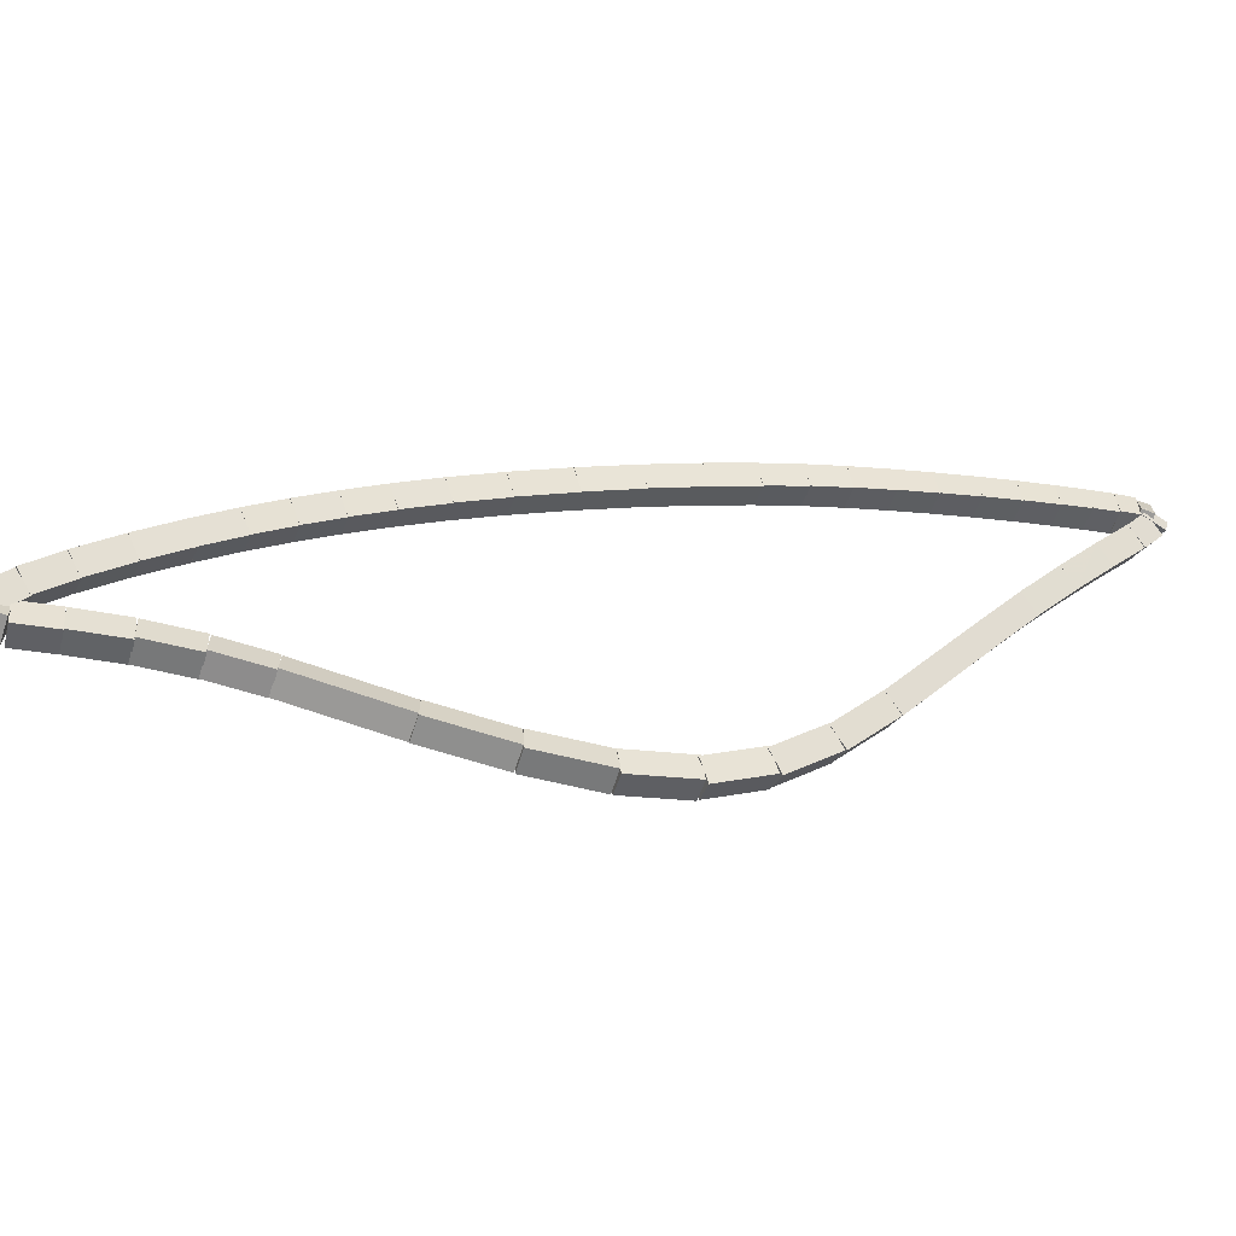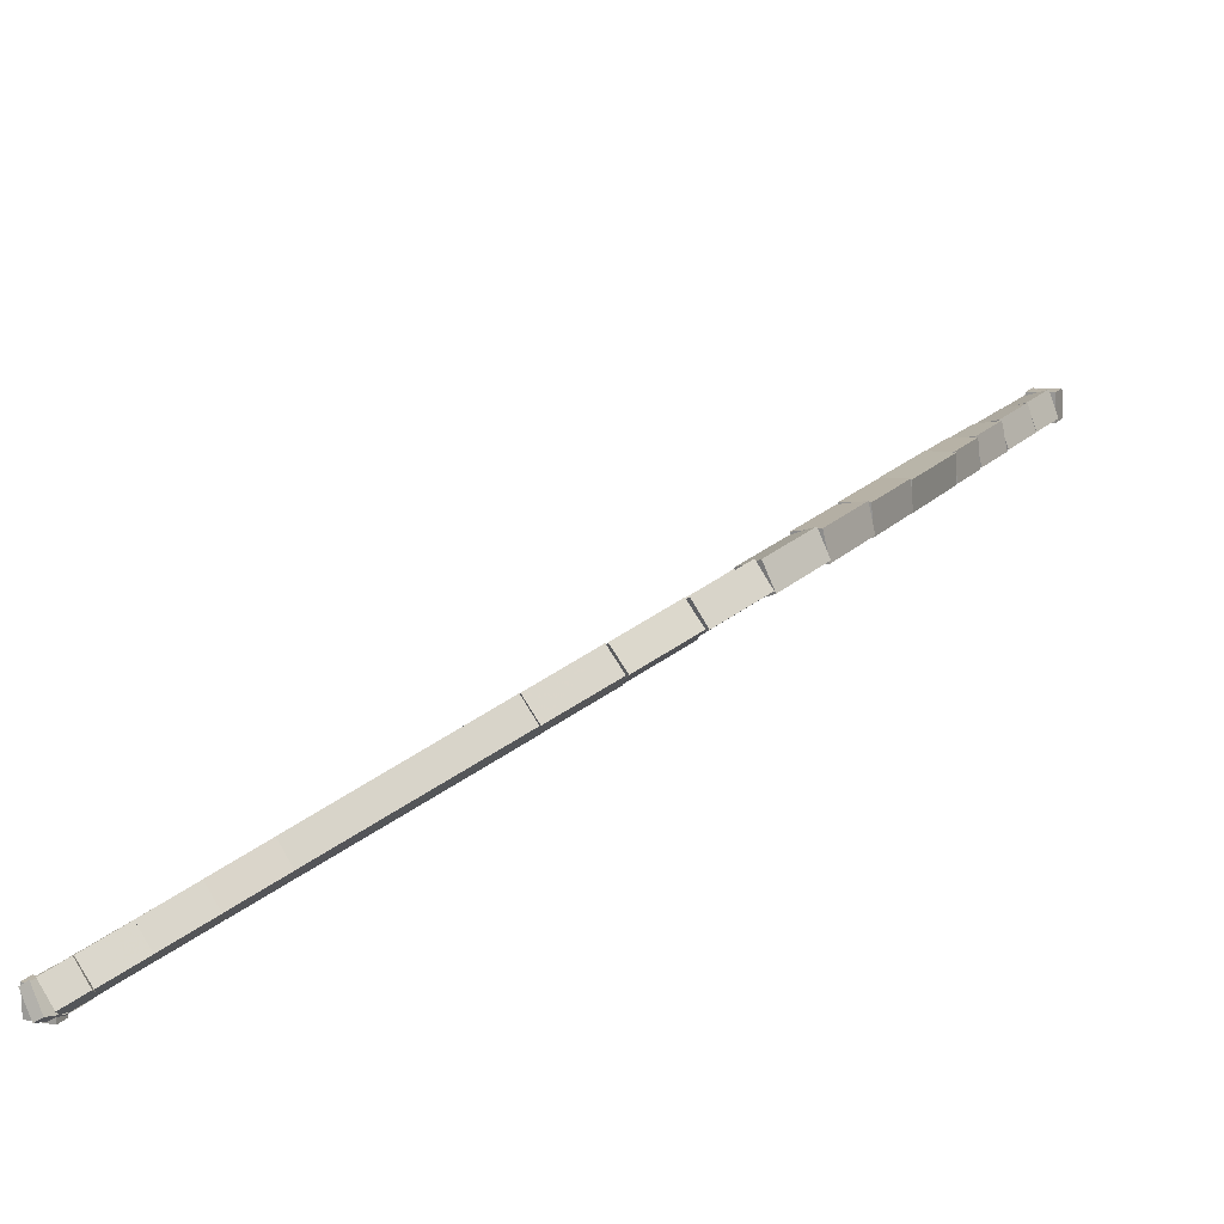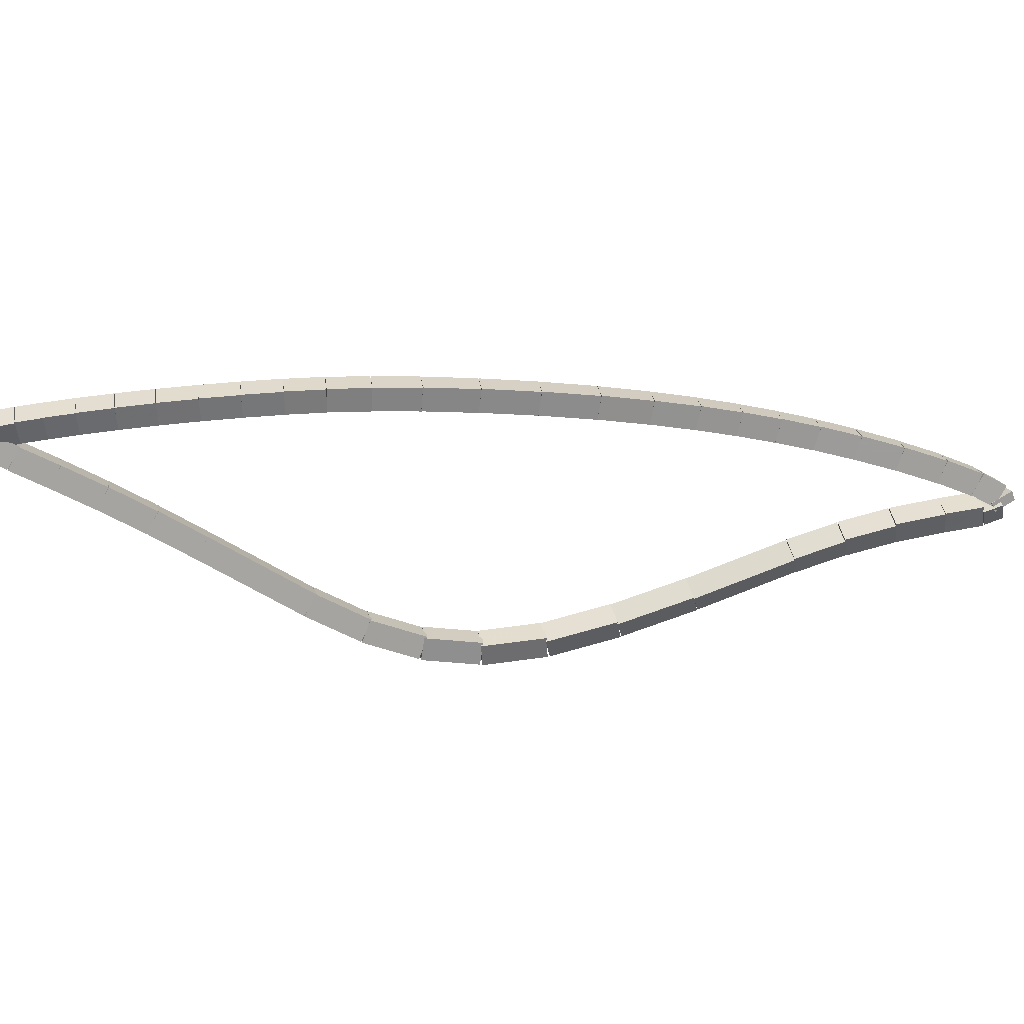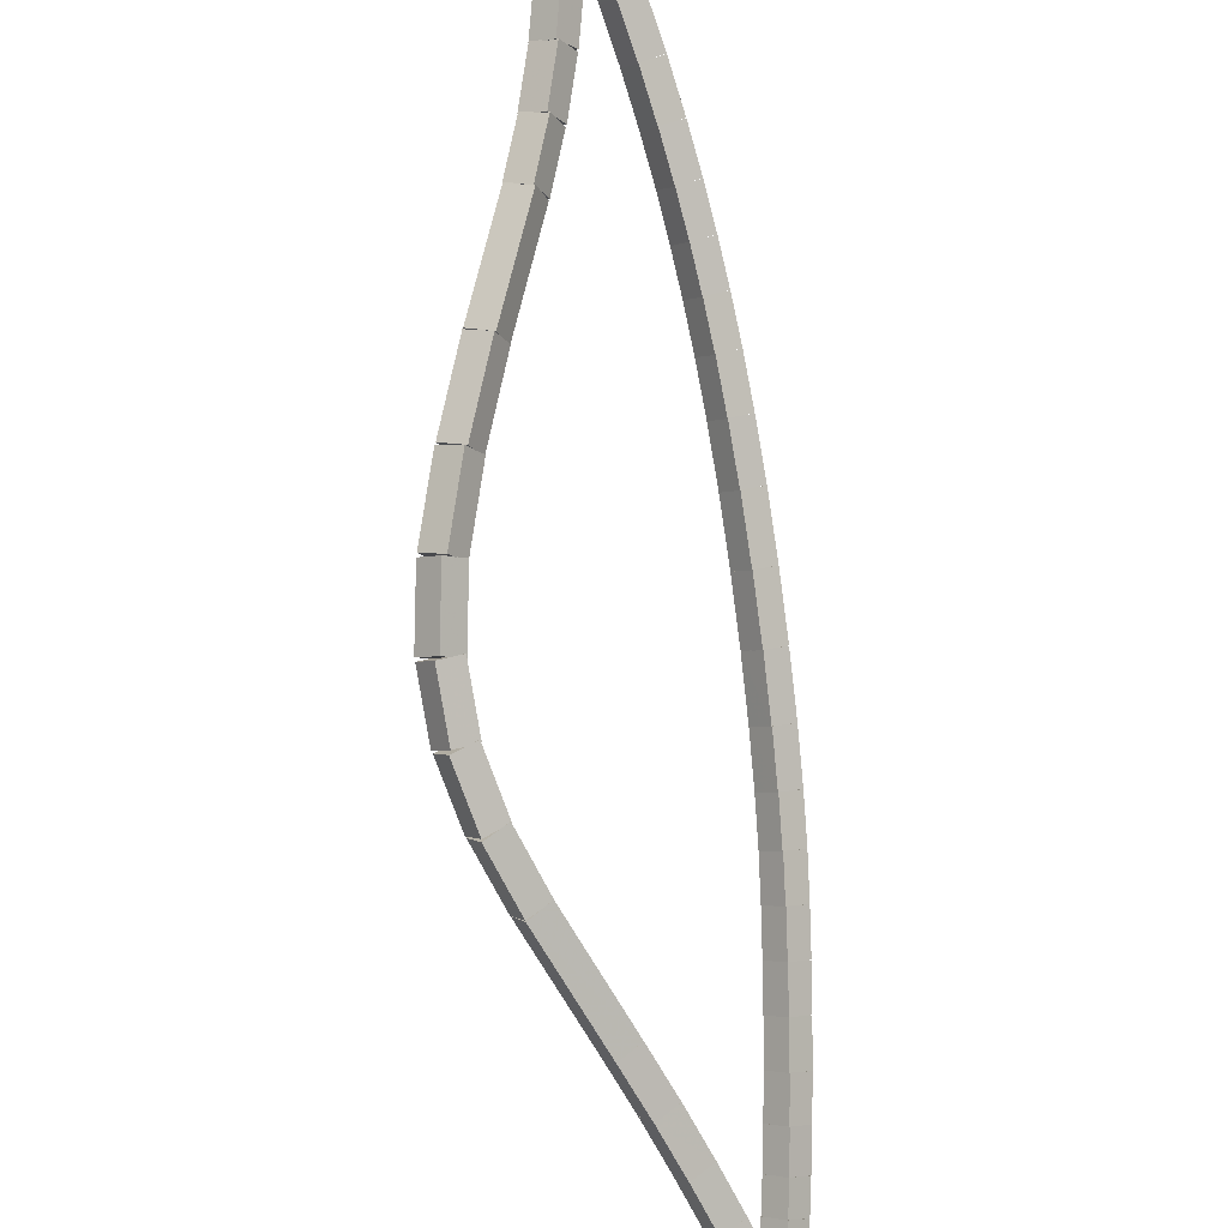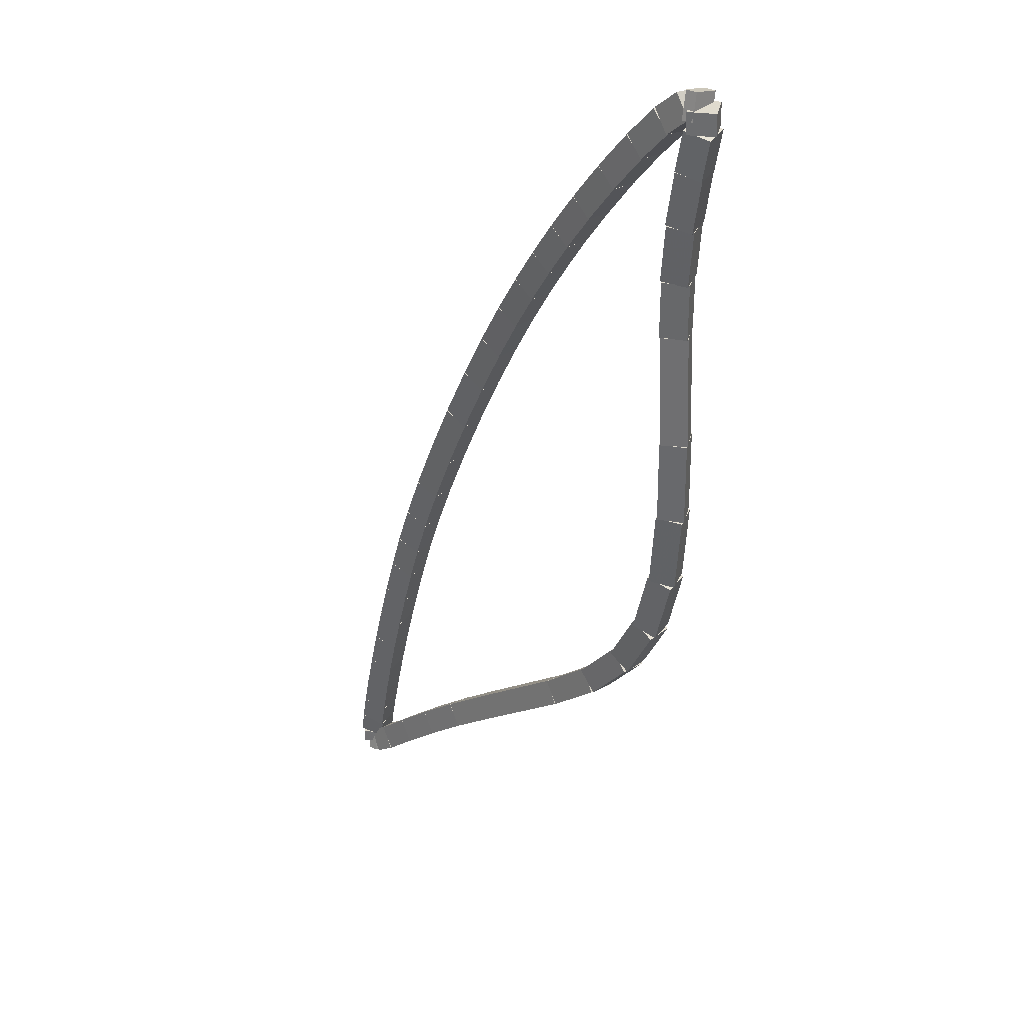
<metadata>
{"format":"obj","ext":"obj","renderer":"f3d","projection":"perspective","resolution":1024,"background":"white","views":[{"elev":11.7,"azim":112.0,"up":"+Y"},{"elev":-55.0,"azim":0.5,"up":"+Z"},{"elev":-19.2,"azim":-55.4,"up":"+Y"},{"elev":-41.9,"azim":101.8,"up":"+Z"},{"elev":-37.7,"azim":27.2,"up":"+Y"}]}
</metadata>
<code>
g name
v 17.11 42.03 37.87
v 17.11 41.77 37.97
v 17.37 41.72 37.87
v 17.37 41.99 37.77
v 16.63 41.63 36.82
v 16.62 41.37 36.92
v 16.88 41.32 36.82
v 16.89 41.59 36.71
f 1 2 3 4
f 6 2 1 5
f 5 1 4 8
f 6 5 8 7
f 8 4 3 7
f 7 3 2 6
g name
v 17.39 42.22 38.39
v 17.36 41.96 38.49
v 17.62 41.89 38.39
v 17.64 42.15 38.28
v 17.13 42.04 37.87
v 17.1 41.78 37.98
v 17.36 41.71 37.87
v 17.38 41.97 37.77
f 9 10 11 12
f 14 10 9 13
f 13 9 12 16
f 14 13 16 15
f 16 12 11 15
f 15 11 10 14
g name
v 17.71 42.39 38.89
v 17.65 42.13 39
v 17.89 42.03 38.89
v 17.95 42.28 38.78
v 17.41 42.24 38.39
v 17.36 41.98 38.5
v 17.6 41.88 38.39
v 17.65 42.13 38.28
f 17 18 19 20
f 22 18 17 21
f 21 17 20 24
f 22 21 24 23
f 24 20 19 23
f 23 19 18 22
g name
v 18.04 42.51 39.37
v 17.96 42.27 39.48
v 18.18 42.13 39.37
v 18.26 42.38 39.25
v 17.73 42.4 38.89
v 17.64 42.15 39.01
v 17.87 42.02 38.89
v 17.95 42.26 38.78
f 25 26 27 28
f 30 26 25 29
f 29 25 28 32
f 30 29 32 31
f 32 28 27 31
f 31 27 26 30
g name
v 18.3 42.59 39.73
v 18.21 42.35 39.85
v 18.42 42.21 39.73
v 18.52 42.45 39.61
v 18.05 42.51 39.37
v 17.96 42.27 39.48
v 18.17 42.13 39.37
v 18.27 42.37 39.25
f 33 34 35 36
f 38 34 33 37
f 37 33 36 40
f 38 37 40 39
f 40 36 35 39
f 39 35 34 38
g name
v 18.33 42.63 39.92
v 18.32 42.37 40.03
v 18.58 42.31 39.92
v 18.59 42.57 39.82
v 18.24 42.56 39.73
v 18.22 42.3 39.83
v 18.48 42.24 39.73
v 18.5 42.5 39.62
f 41 42 43 44
f 46 42 41 45
f 45 41 44 48
f 46 45 48 47
f 48 44 43 47
f 47 43 42 46
g name
v 18.23 42.39 39.93
v 18.37 42.54 40.13
v 18.48 42.71 39.93
v 18.34 42.56 39.73
v 18.33 42.31 39.92
v 18.47 42.46 40.12
v 18.58 42.63 39.92
v 18.44 42.48 39.72
f 49 50 51 52
f 54 50 49 53
f 53 49 52 56
f 54 53 56 55
f 56 52 51 55
f 55 51 50 54
g name
v 18.01 42.45 39.79
v 17.99 42.67 39.96
v 18.14 42.83 39.79
v 18.16 42.61 39.61
v 18.29 42.36 39.93
v 18.27 42.58 40.11
v 18.42 42.74 39.93
v 18.44 42.52 39.75
f 57 58 59 60
f 62 58 57 61
f 61 57 60 64
f 62 61 64 63
f 64 60 59 63
f 63 59 58 62
g name
v 17.65 42.54 39.54
v 17.59 42.76 39.71
v 17.74 42.93 39.54
v 17.8 42.71 39.37
v 18.03 42.45 39.79
v 17.97 42.67 39.95
v 18.12 42.84 39.79
v 18.18 42.62 39.62
f 65 66 67 68
f 70 66 65 69
f 69 65 68 72
f 70 69 72 71
f 72 68 67 71
f 71 67 66 70
g name
v 17.22 42.63 39.23
v 17.15 42.85 39.39
v 17.3 43.02 39.23
v 17.37 42.8 39.06
v 17.66 42.54 39.54
v 17.59 42.76 39.7
v 17.74 42.93 39.54
v 17.81 42.71 39.37
f 73 74 75 76
f 78 74 73 77
f 77 73 76 80
f 78 77 80 79
f 80 76 75 79
f 79 75 74 78
g name
v 16.81 42.7 38.91
v 16.73 42.92 39.07
v 16.88 43.09 38.91
v 16.96 42.88 38.75
v 17.23 42.63 39.23
v 17.14 42.84 39.39
v 17.29 43.02 39.23
v 17.38 42.8 39.07
f 81 82 83 84
f 86 82 81 85
f 85 81 84 88
f 86 85 88 87
f 88 84 83 87
f 87 83 82 86
g name
v 16.43 42.76 38.61
v 16.34 42.97 38.77
v 16.49 43.15 38.61
v 16.58 42.94 38.45
v 16.81 42.7 38.91
v 16.72 42.92 39.07
v 16.87 43.09 38.91
v 16.96 42.88 38.76
f 89 90 91 92
f 94 90 89 93
f 93 89 92 96
f 94 93 96 95
f 96 92 91 95
f 95 91 90 94
g name
v 16.08 42.8 38.32
v 15.98 43.01 38.47
v 16.13 43.2 38.32
v 16.23 42.98 38.16
v 16.43 42.76 38.61
v 16.33 42.97 38.76
v 16.48 43.15 38.61
v 16.58 42.94 38.45
f 97 98 99 100
f 102 98 97 101
f 101 97 100 104
f 102 101 104 103
f 104 100 99 103
f 103 99 98 102
g name
v 15.74 42.84 38.02
v 15.63 43.05 38.17
v 15.78 43.23 38.02
v 15.89 43.02 37.87
v 16.08 42.8 38.32
v 15.97 43.01 38.47
v 16.12 43.2 38.32
v 16.23 42.99 38.16
f 105 106 107 108
f 110 106 105 109
f 109 105 108 112
f 110 109 112 111
f 112 108 107 111
f 111 107 106 110
g name
v 15.38 42.86 37.7
v 15.27 43.07 37.85
v 15.42 43.26 37.7
v 15.53 43.05 37.55
v 15.74 42.83 38.02
v 15.63 43.04 38.17
v 15.77 43.23 38.02
v 15.89 43.02 37.87
f 113 114 115 116
f 118 114 113 117
f 117 113 116 120
f 118 117 120 119
f 120 116 115 119
f 119 115 114 118
g name
v 15 42.88 37.35
v 14.88 43.09 37.49
v 15.02 43.28 37.35
v 15.15 43.08 37.2
v 15.39 42.86 37.7
v 15.27 43.07 37.85
v 15.41 43.26 37.7
v 15.54 43.06 37.56
f 121 122 123 124
f 126 122 121 125
f 125 121 124 128
f 126 125 128 127
f 128 124 123 127
f 127 123 122 126
g name
v 14.58 42.9 36.94
v 14.45 43.1 37.08
v 14.59 43.3 36.94
v 14.72 43.09 36.79
v 15.01 42.88 37.35
v 14.87 43.09 37.49
v 15.02 43.28 37.35
v 15.15 43.08 37.2
f 129 130 131 132
f 134 130 129 133
f 133 129 132 136
f 134 133 136 135
f 136 132 131 135
f 135 131 130 134
g name
v 14.12 42.9 36.47
v 13.98 43.1 36.61
v 14.12 43.3 36.47
v 14.26 43.1 36.33
v 14.58 42.9 36.94
v 14.44 43.1 37.08
v 14.59 43.3 36.94
v 14.73 43.1 36.79
f 137 138 139 140
f 142 138 137 141
f 141 137 140 144
f 142 141 144 143
f 144 140 139 143
f 143 139 138 142
g name
v 13.67 42.89 36
v 13.52 43.09 36.14
v 13.66 43.29 36
v 13.8 43.09 35.86
v 14.12 42.9 36.47
v 13.98 43.09 36.61
v 14.12 43.3 36.47
v 14.26 43.1 36.33
f 145 146 147 148
f 150 146 145 149
f 149 145 148 152
f 150 149 152 151
f 152 148 147 151
f 151 147 146 150
g name
v 13.24 42.87 35.54
v 13.09 43.06 35.68
v 13.22 43.27 35.54
v 13.38 43.08 35.41
v 13.67 42.89 36
v 13.52 43.08 36.14
v 13.65 43.29 36
v 13.81 43.09 35.86
f 153 154 155 156
f 158 154 153 157
f 157 153 156 160
f 158 157 160 159
f 160 156 155 159
f 159 155 154 158
g name
v 12.88 42.84 35.14
v 12.72 43.03 35.28
v 12.85 43.24 35.14
v 13.02 43.05 35.01
v 13.25 42.87 35.54
v 13.08 43.06 35.68
v 13.22 43.27 35.54
v 13.38 43.08 35.41
f 161 162 163 164
f 166 162 161 165
f 165 161 164 168
f 166 165 168 167
f 168 164 163 167
f 167 163 162 166
g name
v 12.57 42.81 34.78
v 12.4 42.99 34.91
v 12.53 43.21 34.78
v 12.7 43.02 34.65
v 12.89 42.84 35.14
v 12.72 43.03 35.27
v 12.85 43.24 35.14
v 13.02 43.06 35.01
f 169 170 171 172
f 174 170 169 173
f 173 169 172 176
f 174 173 176 175
f 176 172 171 175
f 175 171 170 174
g name
v 12.29 42.77 34.44
v 12.11 42.95 34.56
v 12.24 43.17 34.44
v 12.42 42.99 34.31
v 12.58 42.81 34.78
v 12.4 42.99 34.91
v 12.52 43.21 34.78
v 12.7 43.03 34.65
f 177 178 179 180
f 182 178 177 181
f 181 177 180 184
f 182 181 184 183
f 184 180 179 183
f 183 179 178 182
g name
v 12.02 42.72 34.09
v 11.83 42.9 34.21
v 11.95 43.12 34.09
v 12.14 42.95 33.96
v 12.3 42.77 34.44
v 12.11 42.94 34.56
v 12.23 43.17 34.44
v 12.42 42.99 34.31
f 185 186 187 188
f 190 186 185 189
f 189 185 188 192
f 190 189 192 191
f 192 188 187 191
f 191 187 186 190
g name
v 11.75 42.67 33.74
v 11.56 42.84 33.87
v 11.67 43.07 33.74
v 11.86 42.9 33.61
v 12.02 42.72 34.09
v 11.83 42.89 34.21
v 11.95 43.12 34.09
v 12.14 42.95 33.96
f 193 194 195 196
f 198 194 193 197
f 197 193 196 200
f 198 197 200 199
f 200 196 195 199
f 199 195 194 198
g name
v 11.48 42.62 33.39
v 11.28 42.78 33.51
v 11.4 43.01 33.39
v 11.59 42.84 33.26
v 11.75 42.67 33.74
v 11.56 42.84 33.86
v 11.67 43.06 33.74
v 11.86 42.9 33.62
f 201 202 203 204
f 206 202 201 205
f 205 201 204 208
f 206 205 208 207
f 208 204 203 207
f 207 203 202 206
g name
v 11.22 42.56 33.05
v 11.03 42.72 33.17
v 11.14 42.95 33.05
v 11.33 42.79 32.92
v 11.48 42.62 33.39
v 11.28 42.78 33.51
v 11.39 43.01 33.39
v 11.59 42.85 33.26
f 209 210 211 212
f 214 210 209 213
f 213 209 212 216
f 214 213 216 215
f 216 212 211 215
f 215 211 210 214
g name
v 10.99 42.5 32.72
v 10.79 42.66 32.84
v 10.89 42.89 32.72
v 11.09 42.73 32.6
v 11.23 42.56 33.05
v 11.03 42.72 33.17
v 11.13 42.95 33.05
v 11.33 42.79 32.93
f 217 218 219 220
f 222 218 217 221
f 221 217 220 224
f 222 221 224 223
f 224 220 219 223
f 223 219 218 222
g name
v 10.8 42.45 32.45
v 10.59 42.6 32.57
v 10.69 42.83 32.45
v 10.9 42.68 32.33
v 10.99 42.5 32.72
v 10.79 42.65 32.84
v 10.89 42.89 32.72
v 11.09 42.74 32.6
f 225 226 227 228
f 230 226 225 229
f 229 225 228 232
f 230 229 232 231
f 232 228 227 231
f 231 227 226 230
g name
v 10.63 42.4 32.21
v 10.42 42.54 32.33
v 10.52 42.78 32.21
v 10.73 42.64 32.09
v 10.8 42.45 32.45
v 10.59 42.59 32.57
v 10.69 42.83 32.45
v 10.9 42.69 32.33
f 233 234 235 236
f 238 234 233 237
f 237 233 236 240
f 238 237 240 239
f 240 236 235 239
f 239 235 234 238
g name
v 10.52 42.36 32.02
v 10.3 42.49 32.14
v 10.38 42.73 32.02
v 10.6 42.6 31.91
v 10.64 42.4 32.21
v 10.42 42.53 32.33
v 10.51 42.78 32.21
v 10.73 42.65 32.09
f 241 242 243 244
f 246 242 241 245
f 245 241 244 248
f 246 245 248 247
f 248 244 243 247
f 247 243 242 246
g name
v 10.52 42.34 31.89
v 10.26 42.38 32
v 10.26 42.65 31.89
v 10.52 42.61 31.79
v 10.58 42.39 32.02
v 10.32 42.43 32.12
v 10.32 42.7 32.02
v 10.58 42.66 31.92
f 249 250 251 252
f 254 250 249 253
f 253 249 252 256
f 254 253 256 255
f 256 252 251 255
f 255 251 250 254
g name
v 10.6 42.59 31.89
v 10.48 42.43 32.09
v 10.36 42.27 31.89
v 10.47 42.44 31.69
v 10.51 42.66 31.89
v 10.4 42.49 32.09
v 10.27 42.34 31.89
v 10.38 42.5 31.69
f 257 258 259 260
f 262 258 257 261
f 261 257 260 264
f 262 261 264 263
f 264 260 259 263
f 263 259 258 262
g name
v 10.8 42.53 32.01
v 10.65 42.37 32.19
v 10.66 42.15 32.01
v 10.8 42.31 31.82
v 10.55 42.62 31.89
v 10.4 42.46 32.07
v 10.41 42.24 31.89
v 10.55 42.4 31.71
f 265 266 267 268
f 270 266 265 269
f 269 265 268 272
f 270 269 272 271
f 272 268 267 271
f 271 267 266 270
g name
v 11.19 42.4 32.23
v 11.04 42.24 32.4
v 11.07 42.02 32.23
v 11.22 42.18 32.05
v 10.79 42.53 32.01
v 10.64 42.37 32.18
v 10.66 42.15 32.01
v 10.81 42.31 31.83
f 273 274 275 276
f 278 274 273 277
f 277 273 276 280
f 278 277 280 279
f 280 276 275 279
f 279 275 274 278
g name
v 11.66 42.24 32.47
v 11.52 42.08 32.65
v 11.54 41.86 32.47
v 11.69 42.02 32.3
v 11.19 42.4 32.23
v 11.05 42.24 32.41
v 11.07 42.02 32.23
v 11.22 42.18 32.05
f 281 282 283 284
f 286 282 281 285
f 285 281 284 288
f 286 285 288 287
f 288 284 283 287
f 287 283 282 286
g name
v 12.17 42.06 32.73
v 12.03 41.9 32.91
v 12.04 41.68 32.73
v 12.19 41.84 32.55
v 11.67 42.24 32.47
v 11.52 42.08 32.65
v 11.53 41.86 32.47
v 11.68 42.02 32.29
f 289 290 291 292
f 294 290 289 293
f 293 289 292 296
f 294 293 296 295
f 296 292 291 295
f 295 291 290 294
g name
v 12.7 41.87 32.98
v 12.56 41.71 33.16
v 12.56 41.49 32.98
v 12.71 41.65 32.8
v 12.18 42.06 32.73
v 12.03 41.9 32.91
v 12.04 41.69 32.73
v 12.18 41.84 32.55
f 297 298 299 300
f 302 298 297 301
f 301 297 300 304
f 302 301 304 303
f 304 300 299 303
f 303 299 298 302
g name
v 13.91 41.41 33.54
v 13.76 41.25 33.73
v 13.77 41.04 33.54
v 13.91 41.2 33.36
v 12.7 41.87 32.98
v 12.56 41.71 33.16
v 12.56 41.49 32.98
v 12.71 41.65 32.8
f 305 306 307 308
f 310 306 305 309
f 309 305 308 312
f 310 309 312 311
f 312 308 307 311
f 311 307 306 310
g name
v 14.51 41.21 33.87
v 14.36 41.05 34.04
v 14.39 40.83 33.87
v 14.53 40.99 33.69
v 13.9 41.41 33.54
v 13.75 41.25 33.72
v 13.78 41.03 33.54
v 13.92 41.2 33.36
f 313 314 315 316
f 318 314 313 317
f 317 313 316 320
f 318 317 320 319
f 320 316 315 319
f 319 315 314 318
g name
v 15.06 41.09 34.25
v 14.9 40.92 34.42
v 14.97 40.7 34.25
v 15.12 40.87 34.08
v 14.49 41.22 33.87
v 14.34 41.04 34.03
v 14.41 40.82 33.87
v 14.56 41 33.7
f 321 322 323 324
f 326 322 321 325
f 325 321 324 328
f 326 325 328 327
f 328 324 323 327
f 327 323 322 326
g name
v 15.51 41.08 34.72
v 15.37 40.88 34.87
v 15.5 40.68 34.72
v 15.64 40.88 34.58
v 15.02 41.1 34.25
v 14.87 40.9 34.4
v 15.01 40.7 34.25
v 15.15 40.89 34.11
f 329 330 331 332
f 334 330 329 333
f 333 329 332 336
f 334 333 336 335
f 336 332 331 335
f 335 331 330 334
g name
v 15.91 41.18 35.32
v 15.8 40.95 35.44
v 16 40.79 35.32
v 16.11 41.02 35.2
v 15.46 41.07 34.72
v 15.35 40.84 34.84
v 15.55 40.68 34.72
v 15.66 40.92 34.6
f 337 338 339 340
f 342 338 337 341
f 341 337 340 344
f 342 341 344 343
f 344 340 339 343
f 343 339 338 342
g name
v 16.27 41.38 36.03
v 16.22 41.12 36.14
v 16.46 41.02 36.03
v 16.51 41.28 35.92
v 15.86 41.16 35.32
v 15.81 40.91 35.43
v 16.05 40.81 35.32
v 16.1 41.06 35.21
f 345 346 347 348
f 350 346 345 349
f 349 345 348 352
f 350 349 352 351
f 352 348 347 351
f 351 347 346 350
g name
v 16.64 41.64 36.82
v 16.62 41.38 36.92
v 16.87 41.31 36.82
v 16.89 41.58 36.71
v 16.25 41.36 36.03
v 16.23 41.1 36.14
v 16.48 41.04 36.03
v 16.5 41.3 35.93
f 353 354 355 356
f 358 354 353 357
f 357 353 356 360
f 358 357 360 359
f 360 356 355 359
f 359 355 354 358

</code>
